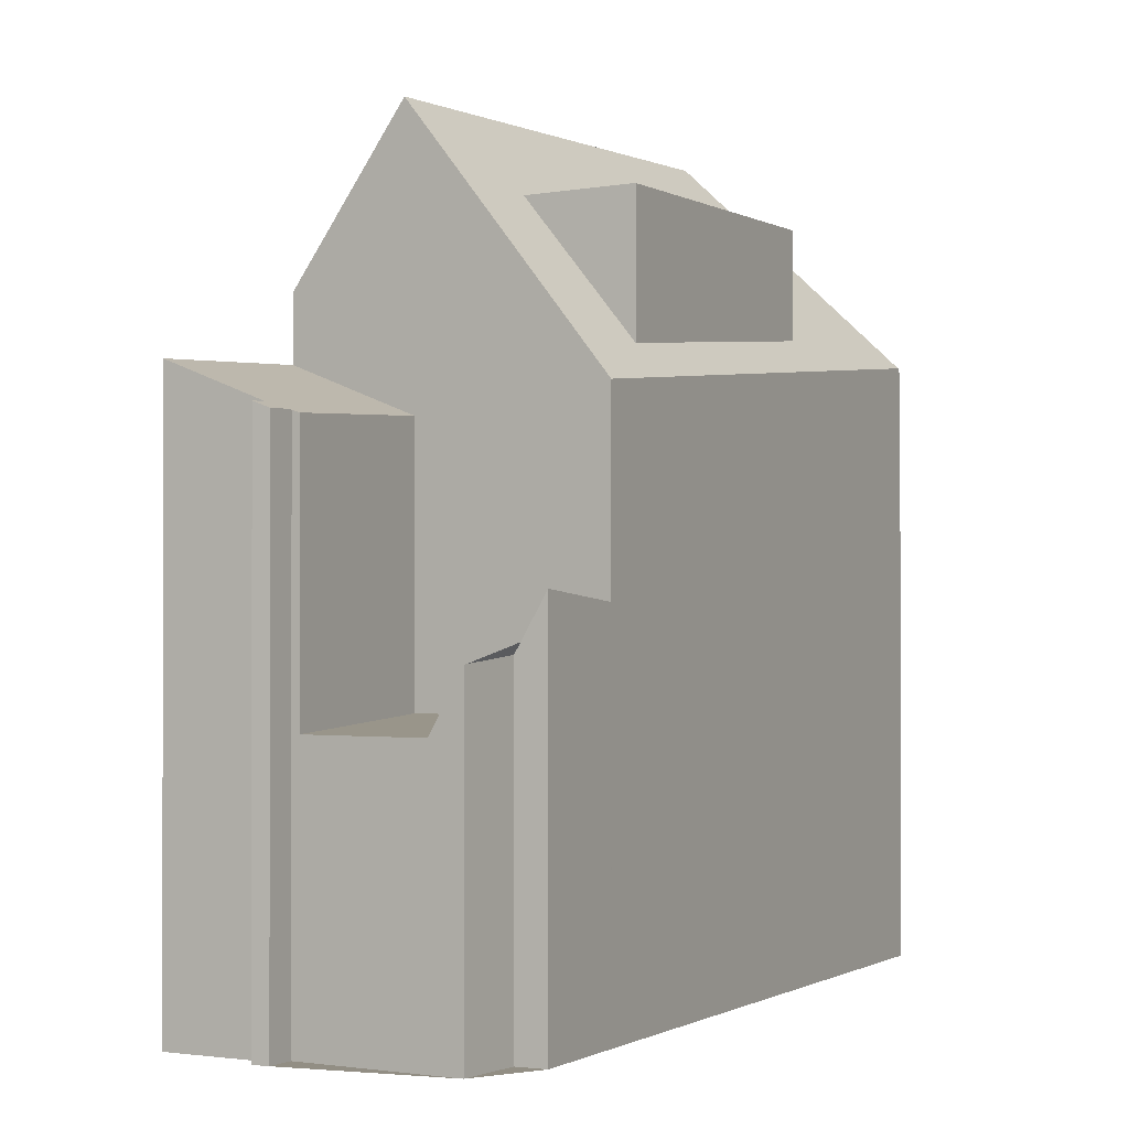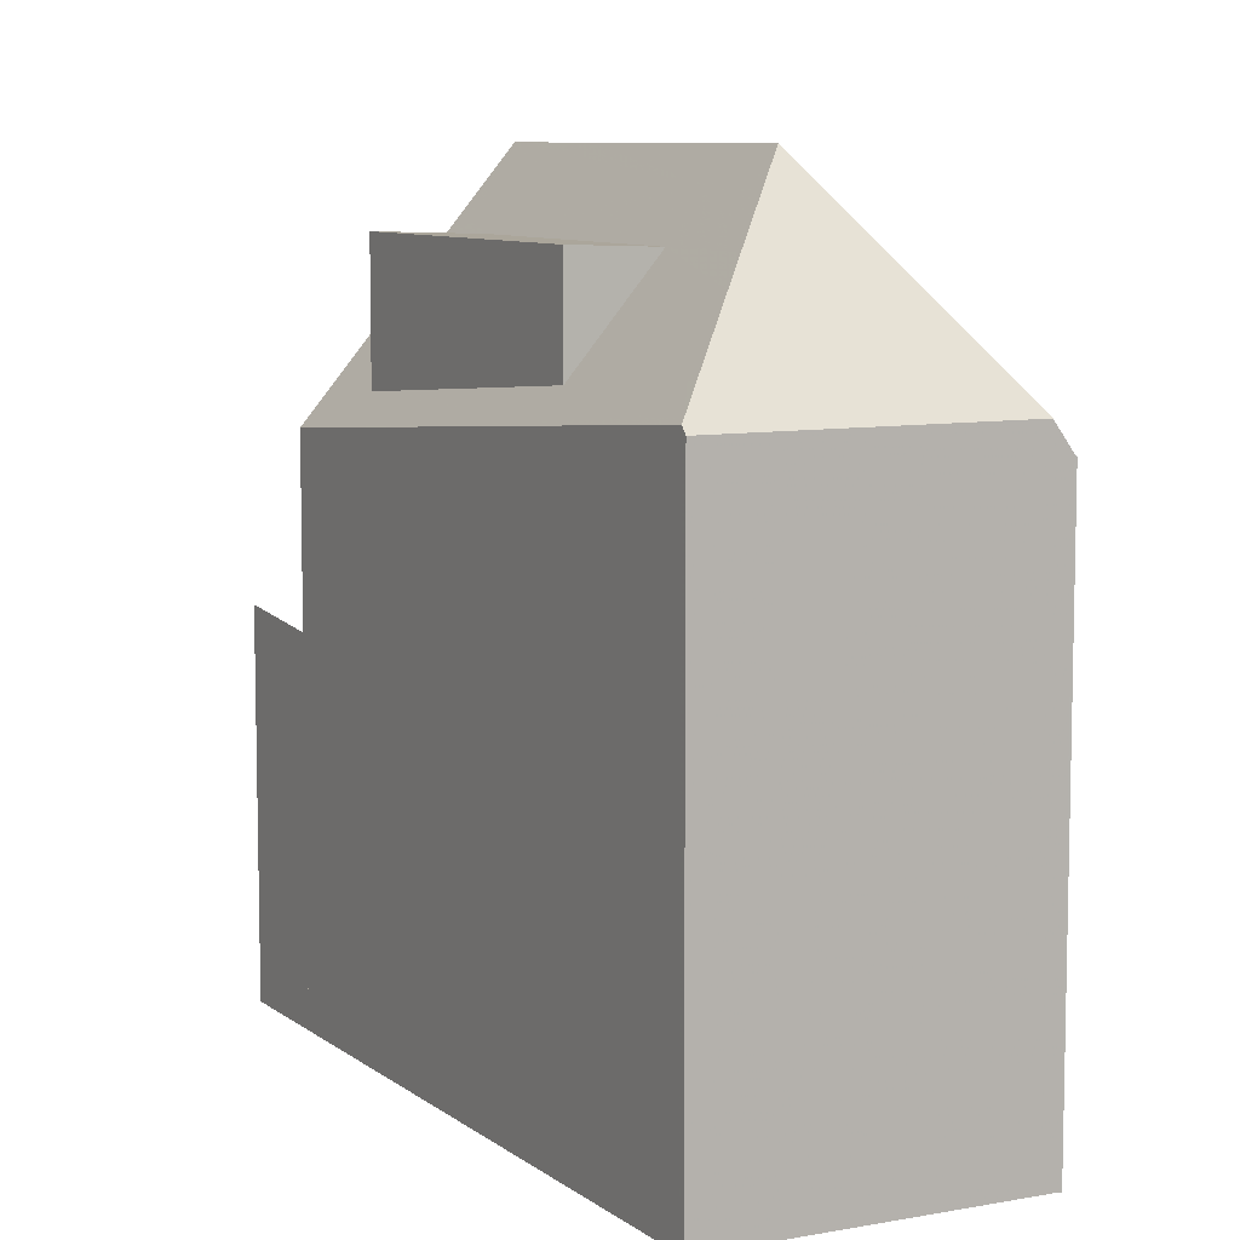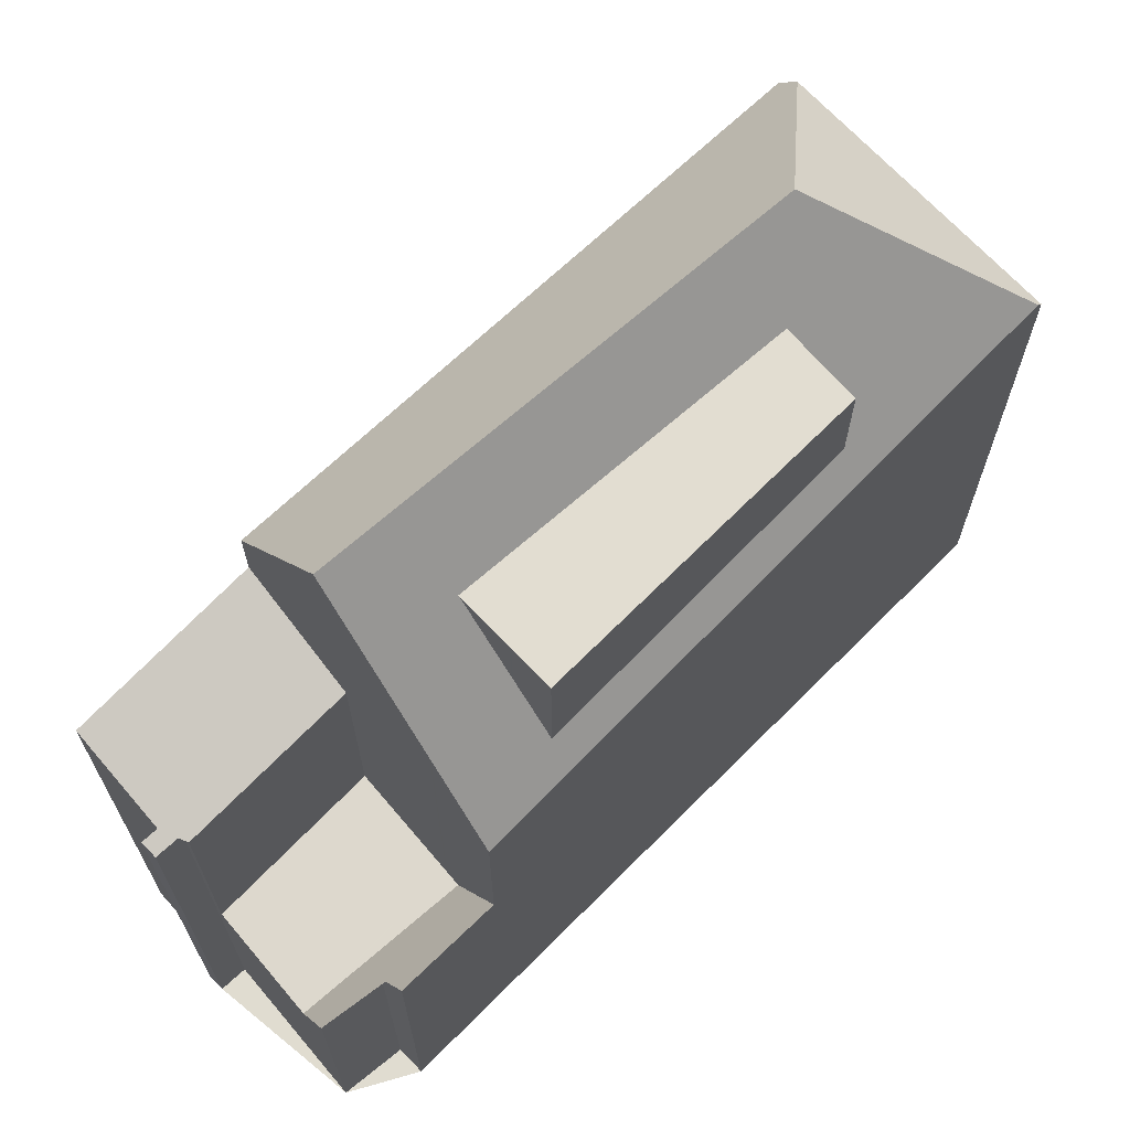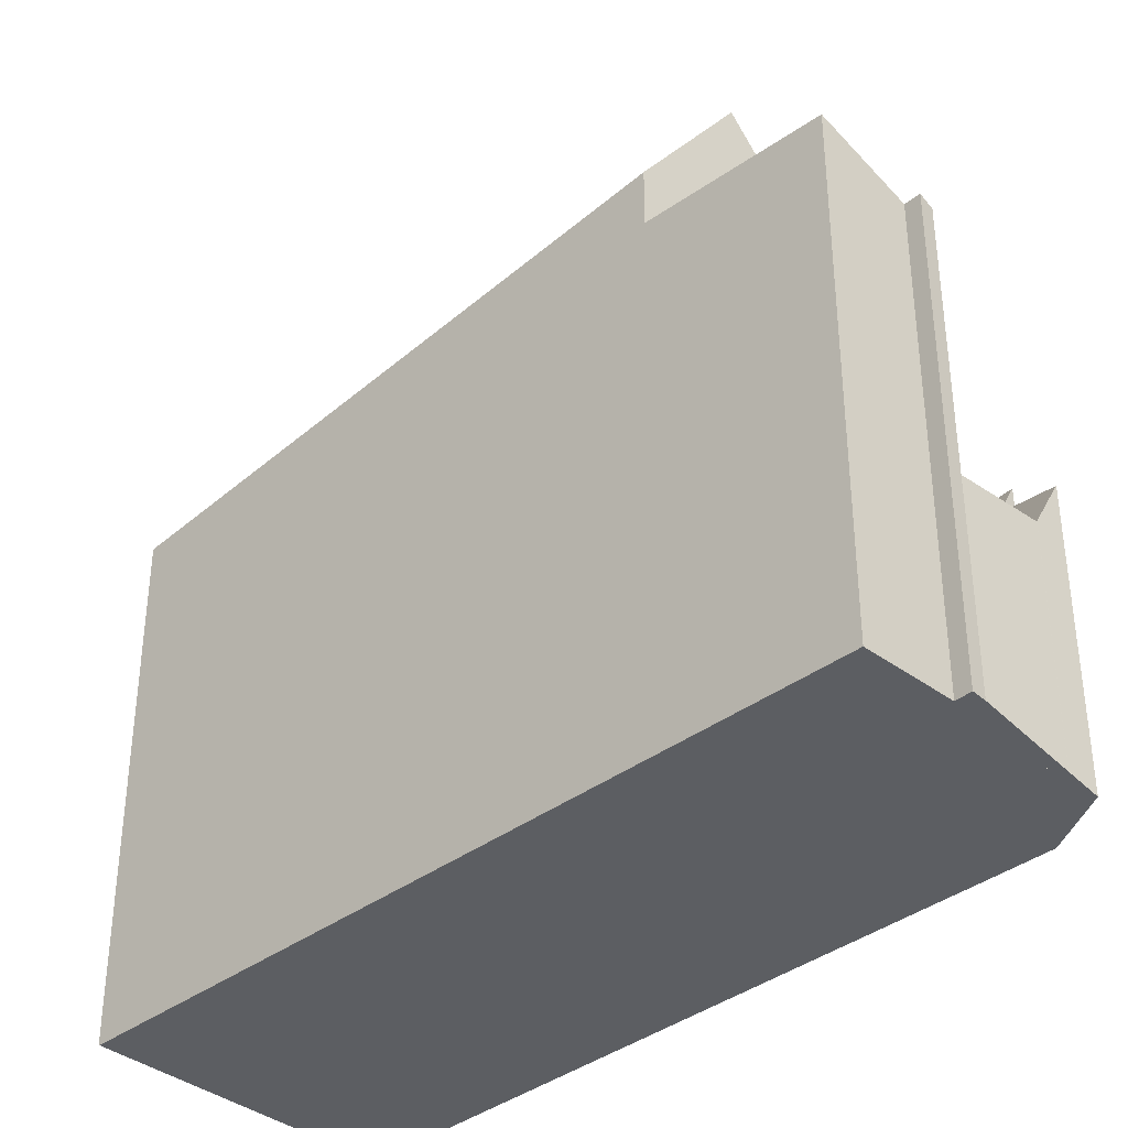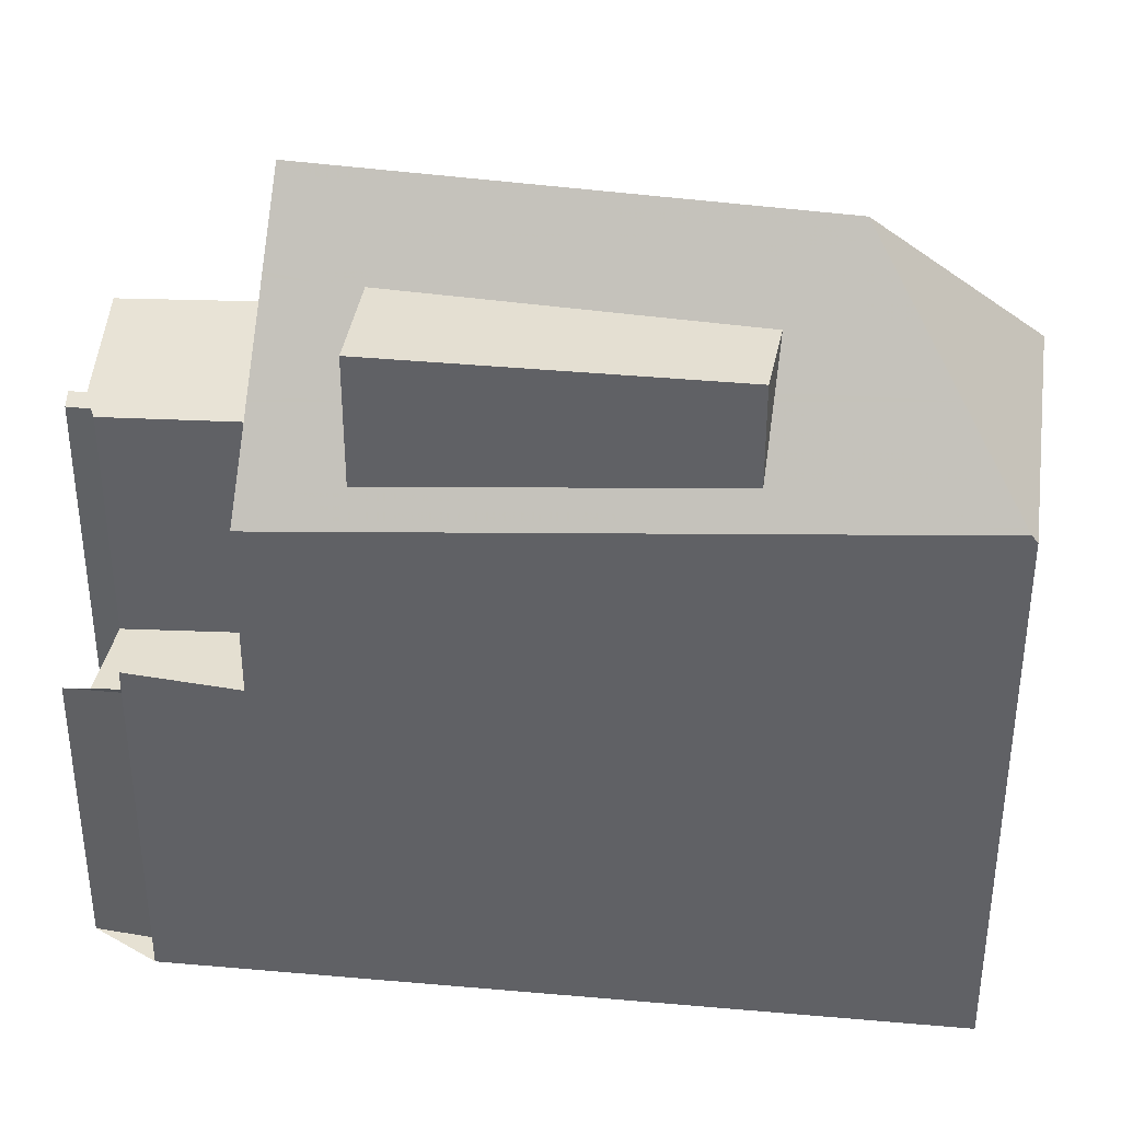
<metadata>
{"format":"obj","ext":"obj","renderer":"f3d","projection":"perspective","resolution":1024,"background":"white","views":[{"elev":-0.5,"azim":-117.5,"up":"+Z"},{"elev":8.4,"azim":7.4,"up":"+Z"},{"elev":69.5,"azim":-99.1,"up":"+Z"},{"elev":-38.1,"azim":169.8,"up":"+Z"},{"elev":38.8,"azim":-47.7,"up":"+Z"}]}
</metadata>
<code>
v -307.1 -828.2 7.07
v -307.1 -828.2 7.097
v -314.7 -820.3 6.488
v -314.9 -820 6.481
v -314.7 -819.9 6.558
v -314.6 -820.1 6.563
v -313.5 -819.4 7.039
v -310.5 -830.4 7.432
v -316 -822.1 4.046
v -316.5 -821.4 3.97
v -316.3 -822.3 4.698
v -307.3 -828.3 7.404
v -308.8 -825.8 7.374
v -308.8 -827.9 8.912
v -307.3 -828.3 7.439
v -308.8 -825.8 7.375
v -307.3 -828.3 7.439
v -312 -821.4 7.946
v -310.1 -828.7 8.963
v -310.5 -830.4 7.524
v -309.9 -827.6 9.949
v -315.5 -823.5 6.844
v -314 -822.6 8.98
v -313.3 -822.2 9.959
v -313.4 -822.2 9.796
v -312.2 -823.9 9.956
v -314 -822.6 9.028
v -310 -828 9.63
v -309.9 -827.6 9.949
v -313.3 -822.2 9.959
v -310.5 -830.4 7.524
v -315.5 -823.5 6.844
v -308.8 -827.9 8.912
v -312.7 -821.8 8.93
v -313.4 -823.6 8.978
v -310.1 -828.7 8.963
v -314 -822.6 8.98
v -311 -827.4 8.967
v -312 -821.4 7.145
v -315.5 -823.5 5.625
v -314.8 -820.4 6.45
v -315.3 -820.7 3.251
v -316.1 -821.2 3.253
v -314.8 -820.4 3.249
v -309.9 -827.6 9.949
v -316.1 -821.2 3.256
v -316.1 -821.2 3.262
v -316.1 -821.2 3.256
v -316.1 -821.2 3.253
v -314.9 -823.1 3.376
v -315.5 -823.5 4.562
v -307.1 -828.2 7.074
v -313.5 -819.4 7.038
v -312 -821.4 7.951
v -312 -821.4 7.144
v -316.1 -821.2 3.254
v -315.7 -820.9 3.252
v -316.4 -821.4 3.973
v -316.1 -821.2 3.26
v -316.1 -821.2 3.254
v -313.5 -819.4 7.042
v -313.5 -819.4 7.041
v -314.7 -820.3 6.487
v -314.7 -823 3.376
v -314.9 -823.1 3.376
v -314 -822.6 3.373
v -313.4 -822.2 3.372
v -313.4 -822.2 6.54
v -313.3 -822.2 9.959
v -312.7 -821.8 8.93
v -314.9 -823.1 3.376
v -315.5 -823.5 4.562
v -312 -821.4 7.144
v -312 -821.4 7.145
v -312 -821.4 7.946
v -312 -821.4 7.951
v -311.4 -827.6 8.382
v -315.9 -821.4 3.27
v -314.7 -823 3.376
v -316.1 -821.2 3.255
v -311.4 -827.6 8.982
v -316.1 -821.2 3.255
v -314.7 -823 3.376
v -314.7 -823 5.961
v -314.7 -823 7.929
v -316.1 -821.2 3.258
v -316.1 -821.2 3.256
v -314 -824 9.003
v -310.3 -829.2 8.539
v -309.7 -829.9 7.434
v -310.3 -829.2 8.539
v -314.7 -823 7.929
v -314 -824 8.024
v -310.5 -830.3 7.584
v -314.3 -825.1 7.005
v -310.4 -830.4 7.433
v -310.5 -830.3 7.584
v -311.9 -827.9 7.672
v -311.9 -827.9 9.001
v -316.1 -822.2 4.172
v -315.2 -823.3 4.034
v -315.2 -823.3 4.034
v -310.4 -830 7.875
v -315.2 -823.3 7.219
v -314.5 -824.3 9.022
v -314.5 -824.3 7.317
v -315.2 -823.3 5.741
v -315.2 -823.3 7.219
v -310.4 -830 7.875
v -310.2 -830.3 7.433
v -314.8 -820.4 3.249
v -313.4 -822.2 3.372
v -313.4 -822.2 6.54
v -314.8 -820.4 6.45
v -313.4 -822.2 3.372
v -313.4 -822.2 6.54
v -313.4 -822.2 8.959
v -312.2 -823.9 9.956
v -309.2 -828.1 8.925
v -308.5 -829.1 7.436
v -313.4 -822.2 9.796
v -309.5 -827.7 9.513
v -309.5 -827.7 9.513
v -314 -822.6 3.373
v -314 -822.6 6.302
v -314 -822.6 8.979
v -308.9 -829.4 7.435
v -309.7 -828.4 8.943
v -310 -828 9.63
v -314 -822.6 9.028
v -310.2 -829.1 8.628
v -314.7 -823 7.949
v -311.4 -827.6 8.98
v -311.4 -827.6 8.458
v -314 -824 9.002
v -314 -824 8.055
v -314.7 -823 3.376
v -314.7 -823 5.967
v -309.7 -829.9 7.434
v -310.2 -829.1 8.628
v -314.7 -823 7.949
v -314.4 -823.5 7.977
v -314.9 -823.9 7.27
v -315.1 -824 6.896
v -311.8 -821.8 7.904
v -311.8 -821.8 7.9
v -312.4 -822.2 8.928
v -313 -822.6 9.959
v -313.7 -823.1 8.979
v -314.4 -823.5 8.003
v -313 -822.6 9.959
v -313.1 -822.7 9.838
v -313.6 -823 9.079
v -314 -824 8.055
v -314 -824 8.024
v -312.7 -823.1 9.958
v -312.8 -823.1 9.885
v -313.3 -823.5 9.131
v -313.4 -823.6 8.978
v -314 -824 9.002
v -314 -824 9.003
v -311.4 -822.2 7.843
v -311.4 -822.2 7.839
v -312.1 -822.7 8.927
v -314.5 -824.3 7.317
v -314.5 -824.3 9.022
v -314.5 -824.3 7.317
v -314.5 -824.3 9.022
v -314.8 -824.5 6.942
v -313.4 -823.6 8.978
v -312.7 -823.1 9.958
v -311.4 -827.6 8.382
v -311.4 -827.6 8.458
v -311 -827.4 8.967
v -310.6 -827.1 9.538
v -310.3 -827 9.95
v -311.4 -827.6 8.982
v -311.4 -827.6 8.98
v -311.9 -827.9 7.672
v -311.9 -827.9 9.001
v -312.1 -828.1 7.333
v -311 -827.4 8.967
v -308.7 -826 7.376
v -309.7 -826.6 8.916
v -310.3 -827 9.95
v -312.2 -828.1 7.297
v -308.7 -826 7.359
v -311.9 -827.9 7.672
v -310.1 -826.8 9.615
v -311.9 -827.9 9.001
v -308.7 -826 7.354
v -307.1 -828.2 7.077
v -307.1 -828.2 7.075
v -307.1 -828.2 7.07
v -307.5 -828 7.401
v -307.8 -828.2 7.884
v -307.3 -827.9 7.111
v -307.3 -827.9 7.106
v -310.5 -829.8 7.862
v -310.4 -829.7 8.069
v -310.7 -830 7.546
v -310 -829.5 8.044
v -310.4 -829.7 8.069
v -308.7 -828.7 7.951
v -309.2 -829 7.985
v -310.8 -830 7.486
v -307.8 -828.2 7.884
v -309.9 -829.5 8.039
v -307.1 -828.2 7.074
v -307.1 -828.2 7.07
v -307.1 -828.2 0
v -307.1 -828.2 0
v -307.3 -828.3 7.404
v -307.1 -828.2 7.097
v -307.1 -828.2 0
v -307.3 -828.3 0
v -314.7 -820.3 6.487
v -314.7 -820.3 6.488
v -314.7 -820.3 0
v -314.7 -820.3 0
v -314.7 -819.9 6.558
v -314.9 -820 6.481
v -314.9 -820 0
v -314.7 -819.9 8.882e-16
v -314.6 -820.1 6.563
v -314.7 -819.9 6.558
v -314.7 -819.9 8.882e-16
v -314.6 -820.1 0
v -313.5 -819.4 7.038
v -314.6 -820.1 6.563
v -314.6 -820.1 0
v -313.5 -819.4 0
v -313.5 -819.4 7.042
v -313.5 -819.4 7.039
v -313.5 -819.4 0
v -313.5 -819.4 0
v -310.5 -830.4 7.524
v -310.5 -830.4 7.432
v -310.5 -830.4 8.882e-16
v -310.5 -830.4 0
v -316.4 -821.4 3.973
v -316 -822.1 4.046
v -316 -822.1 0
v -316.4 -821.4 0
v -316.1 -821.2 3.262
v -316.5 -821.4 3.97
v -316.5 -821.4 4.441e-16
v -316.1 -821.2 0
v -316.1 -822.2 4.172
v -316.3 -822.3 4.698
v -316.3 -822.3 0
v -316.1 -822.2 0
v -307.3 -828.3 7.439
v -307.3 -828.3 7.404
v -307.3 -828.3 0
v -307.3 -828.3 -8.882e-16
v -308.7 -826 7.354
v -308.8 -825.8 7.374
v -308.8 -825.8 8.882e-16
v -308.7 -826 0
v -308.5 -829.1 7.436
v -307.3 -828.3 7.439
v -307.3 -828.3 -8.882e-16
v -308.5 -829.1 -8.882e-16
v -310.8 -830 7.486
v -310.5 -830.4 7.524
v -310.5 -830.4 0
v -310.8 -830 0
v -314.8 -820.4 3.249
v -315.3 -820.7 3.251
v -315.3 -820.7 -4.441e-16
v -314.8 -820.4 0
v -316.1 -821.2 3.258
v -316.1 -821.2 3.262
v -316.1 -821.2 0
v -316.1 -821.2 0
v -315.7 -820.9 3.252
v -316.1 -821.2 3.253
v -316.1 -821.2 0
v -315.7 -820.9 0
v -307.1 -828.2 7.077
v -307.1 -828.2 7.074
v -307.1 -828.2 0
v -307.1 -828.2 0
v -313.5 -819.4 7.039
v -313.5 -819.4 7.038
v -313.5 -819.4 0
v -313.5 -819.4 0
v -315.3 -820.7 3.251
v -315.7 -820.9 3.252
v -315.7 -820.9 0
v -315.3 -820.7 -4.441e-16
v -316.5 -821.4 3.97
v -316.4 -821.4 3.973
v -316.4 -821.4 0
v -316.5 -821.4 4.441e-16
v -312 -821.4 7.145
v -313.5 -819.4 7.042
v -313.5 -819.4 0
v -312 -821.4 0
v -314.9 -820 6.481
v -314.7 -820.3 6.487
v -314.7 -820.3 0
v -314.9 -820 0
v -316.3 -822.3 4.698
v -315.5 -823.5 4.562
v -315.5 -823.5 0
v -316.3 -822.3 0
v -311.8 -821.8 7.9
v -312 -821.4 7.946
v -312 -821.4 0
v -311.8 -821.8 -8.882e-16
v -316.1 -821.2 3.253
v -316.1 -821.2 3.258
v -316.1 -821.2 0
v -316.1 -821.2 0
v -310.2 -830.3 7.433
v -309.7 -829.9 7.434
v -309.7 -829.9 8.882e-16
v -310.2 -830.3 0
v -314.8 -824.5 6.942
v -314.3 -825.1 7.005
v -314.3 -825.1 8.882e-16
v -314.8 -824.5 -8.882e-16
v -310.5 -830.4 7.432
v -310.4 -830.4 7.433
v -310.4 -830.4 0
v -310.5 -830.4 8.882e-16
v -316 -822.1 4.046
v -316.1 -822.2 4.172
v -316.1 -822.2 0
v -316 -822.1 0
v -310.4 -830.4 7.433
v -310.2 -830.3 7.433
v -310.2 -830.3 0
v -310.4 -830.4 0
v -314.7 -820.3 6.488
v -314.8 -820.4 6.45
v -314.8 -820.4 0
v -314.7 -820.3 0
v -308.9 -829.4 7.435
v -308.5 -829.1 7.436
v -308.5 -829.1 -8.882e-16
v -308.9 -829.4 0
v -309.7 -829.9 7.434
v -308.9 -829.4 7.435
v -308.9 -829.4 0
v -309.7 -829.9 8.882e-16
v -309.7 -829.9 7.434
v -309.7 -829.9 7.434
v -309.7 -829.9 8.882e-16
v -309.7 -829.9 8.882e-16
v -315.5 -823.5 6.844
v -315.1 -824 6.896
v -315.1 -824 0
v -315.5 -823.5 -8.882e-16
v -311.4 -822.2 7.839
v -311.8 -821.8 7.9
v -311.8 -821.8 -8.882e-16
v -311.4 -822.2 8.882e-16
v -308.8 -825.8 7.374
v -311.4 -822.2 7.839
v -311.4 -822.2 8.882e-16
v -308.8 -825.8 8.882e-16
v -315.1 -824 6.896
v -314.8 -824.5 6.942
v -314.8 -824.5 -8.882e-16
v -315.1 -824 0
v -314.3 -825.1 7.005
v -312.2 -828.1 7.297
v -312.2 -828.1 8.882e-16
v -314.3 -825.1 8.882e-16
v -307.3 -827.9 7.106
v -308.7 -826 7.354
v -308.7 -826 0
v -307.3 -827.9 0
v -307.1 -828.2 7.097
v -307.1 -828.2 7.077
v -307.1 -828.2 0
v -307.1 -828.2 0
v -307.1 -828.2 7.07
v -307.1 -828.2 7.07
v -307.1 -828.2 8.882e-16
v -307.1 -828.2 0
v -307.1 -828.2 7.07
v -307.3 -827.9 7.106
v -307.3 -827.9 0
v -307.1 -828.2 8.882e-16
v -312.2 -828.1 7.297
v -310.8 -830 7.486
v -310.8 -830 0
v -312.2 -828.1 8.882e-16
v -316 -822.1 0
v -316.5 -821.4 0
v -314.7 -820.3 0
v -314.9 -820 0
v -314.7 -819.9 0
v -314.6 -820.1 0
v -313.5 -819.4 0
v -307.1 -828.2 0
v -307.1 -828.2 0
v -310.5 -830.4 0
v -316.3 -822.3 0
f 187 16 13 191
f 63 4 5 6 53 62
f 82 46 59 87
f 110 96 97 109
f 67 44 41 68
f 142 92 141 150
f 152 25 24 148
f 149 23 27 153
f 153 27 25 152
f 135 88 93 136
f 129 29 122 119 128
f 126 117 121 130
f 55 39 18 54
f 79 65 48 78
f 78 48 80
f 101 72 11 100
f 112 66 42 111
f 183 16 187
f 62 53 7 61
f 107 40 51 102
f 108 32 40 107
f 56 49 57
f 58 10 47 59
f 87 59 47 86
f 185 118 189
f 188 165 166 190
f 73 62 61 74
f 114 3 63 62 73 113
f 163 13 16 162
f 184 164 162 16 183
f 78 64 79
f 80 56 57 42 66 64 78
f 124 115 116 125
f 125 116 117 126
f 86 43 60 87
f 87 60 82
f 205 128 119 204
f 201 94 20 206
f 134 38 133
f 106 93 88 105
f 143 104 92 142
f 96 8 31 97
f 100 9 58 59 46 71 101
f 144 22 104 143
f 102 50 83 84 107
f 107 84 85 108
f 203 89 202
f 98 77 81 99
f 116 55 54 34 117
f 204 119 33 207
f 189 118 171 164 184
f 122 33 119
f 117 34 30 121
f 137 124 125 138
f 138 125 126 37 132
f 208 131 36 128 205
f 128 36 129
f 130 37 126
f 133 81 77 134
f 138 84 83 137
f 132 85 84 138
f 202 89 131 208
f 150 141 23 149
f 136 35 135
f 167 143 142 155
f 169 144 143 167
f 145 76 75 146
f 147 70 76 145
f 154 150 149 159
f 151 69 70 147
f 155 142 150 154
f 157 152 148 156
f 159 149 153 158
f 158 153 152 157
f 173 140 91 172
f 156 26 157
f 175 28 19 174
f 176 21 28 175
f 162 145 146 163
f 164 147 145 162
f 200 103 199
f 199 103 94 201
f 174 19 140 173
f 171 151 147 164
f 174 159 158 175
f 175 158 157 26 176
f 177 161 160 178
f 180 168 161 177
f 181 95 169 167 179
f 178 160 170 182
f 196 14 184 183 195
f 186 95 181
f 193 52 192
f 189 123 45 185
f 184 14 123 189
f 194 1 52 193
f 195 183 187 197
f 197 187 191 198
f 195 12 15 196
f 197 193 192 2 12 195
f 198 194 193 197
f 199 179 172 91 200
f 201 181 179 199
f 202 90 110 109 203
f 204 120 127 205
f 206 186 181 201
f 208 139 90 202
f 207 17 120 204
f 205 127 139 208
f 210 211 212 209
f 214 215 216 213
f 218 219 220 217
f 222 223 224 221
f 226 227 228 225
f 230 231 232 229
f 234 235 236 233
f 238 239 240 237
f 242 243 244 241
f 246 247 248 245
f 250 251 252 249
f 254 255 256 253
f 258 259 260 257
f 262 263 264 261
f 266 267 268 265
f 270 271 272 269
f 274 275 276 273
f 278 279 280 277
f 282 283 284 281
f 286 287 288 285
f 290 291 292 289
f 294 295 296 293
f 298 299 300 297
f 302 303 304 301
f 306 307 308 305
f 310 311 312 309
f 314 315 316 313
f 318 319 320 317
f 322 323 324 321
f 326 327 328 325
f 330 331 332 329
f 334 335 336 333
f 338 339 340 337
f 342 343 344 341
f 346 347 348 345
f 350 351 352 349
f 354 355 356 353
f 358 359 360 357
f 362 363 364 361
f 366 367 368 365
f 370 371 372 369
f 374 375 376 373
f 378 379 380 377
f 382 383 384 381
f 386 387 388 385
f 390 391 392 389
f 394 395 396 397 398 399 400 401 402 403 393

</code>
